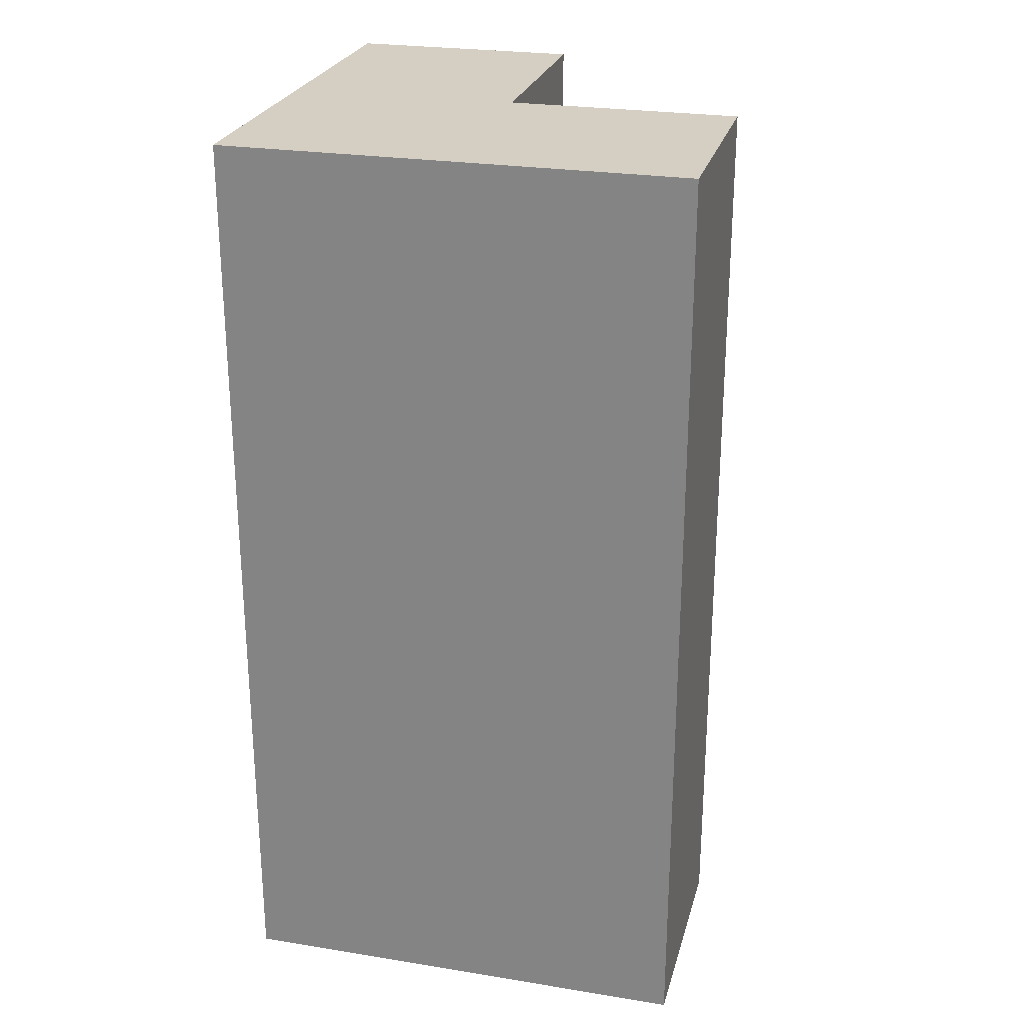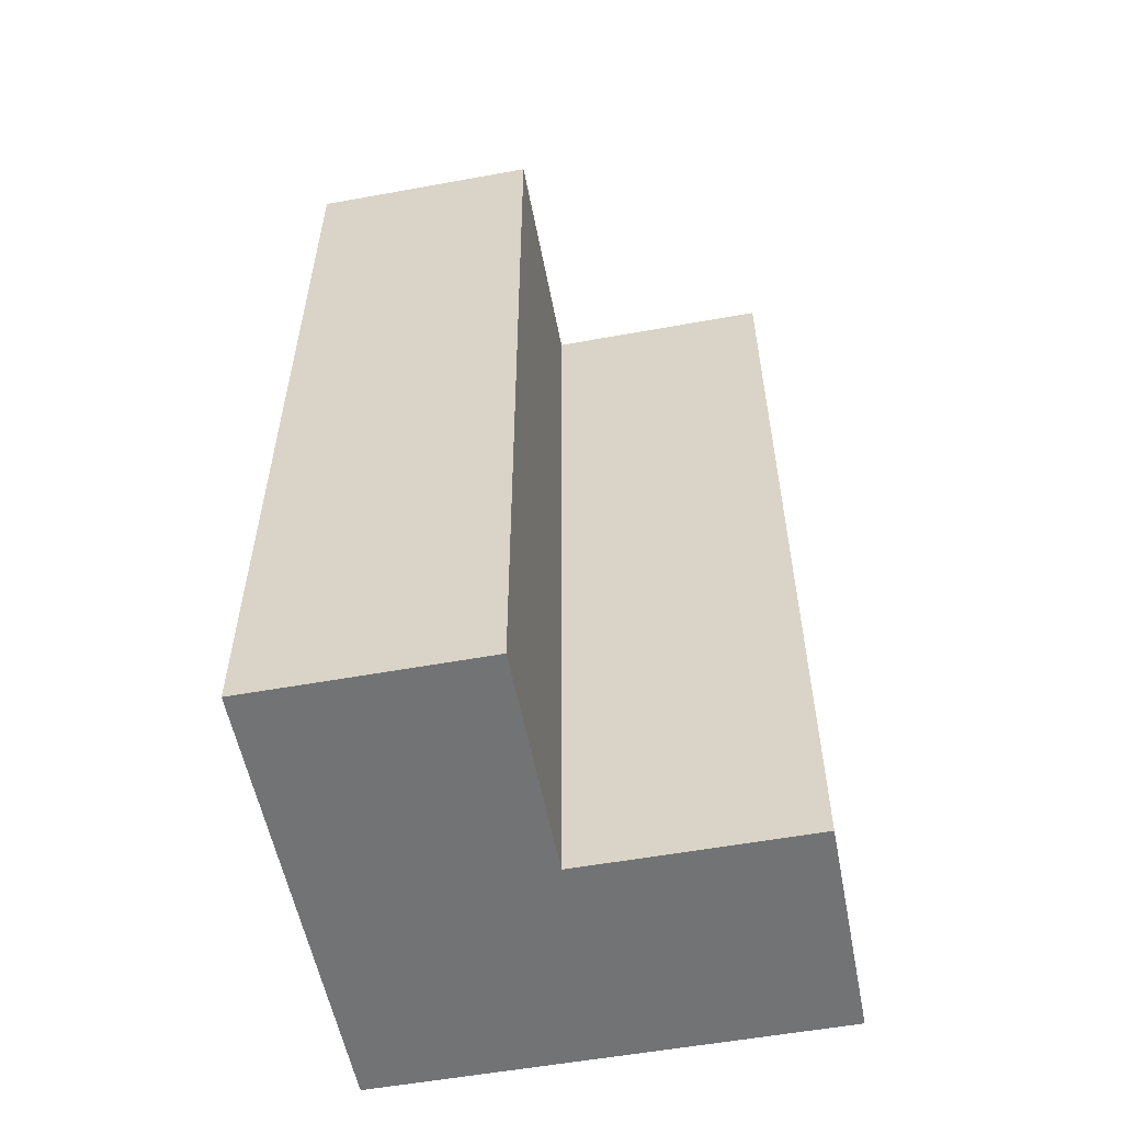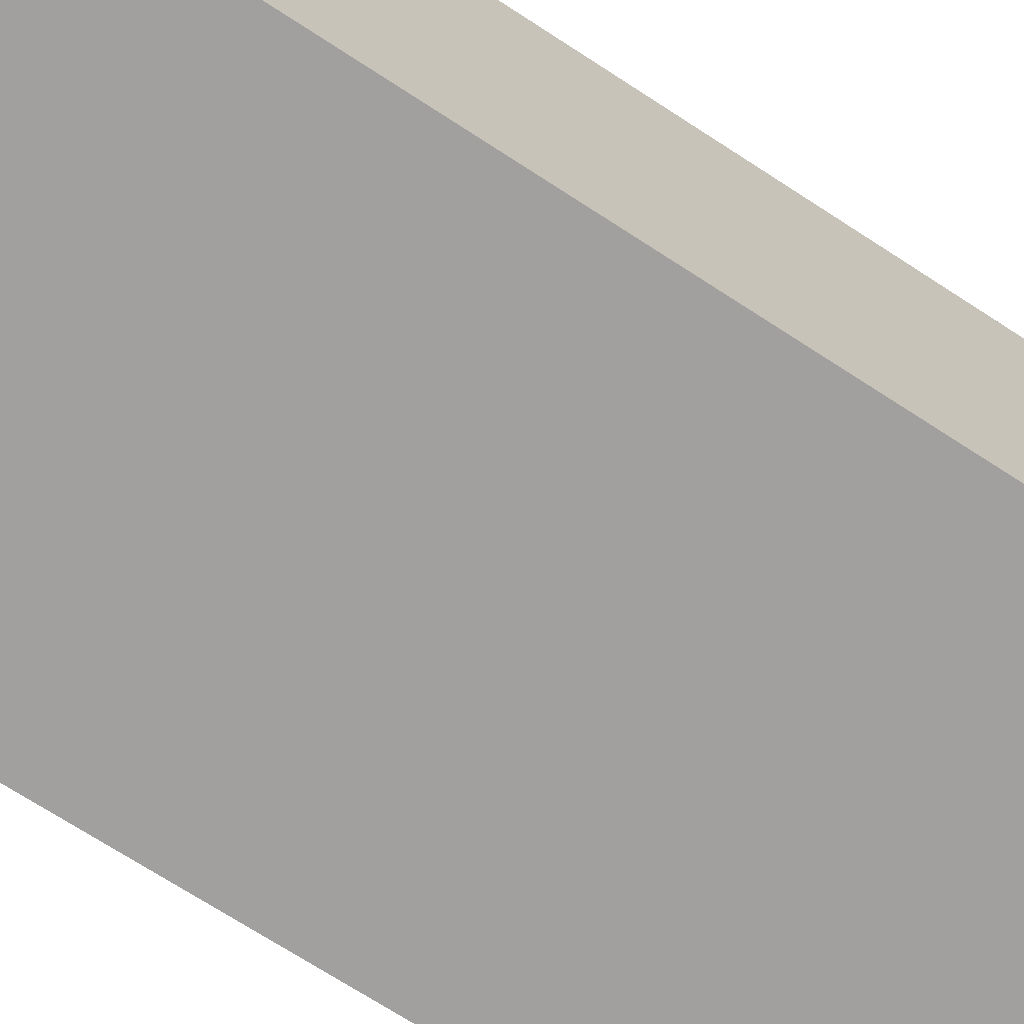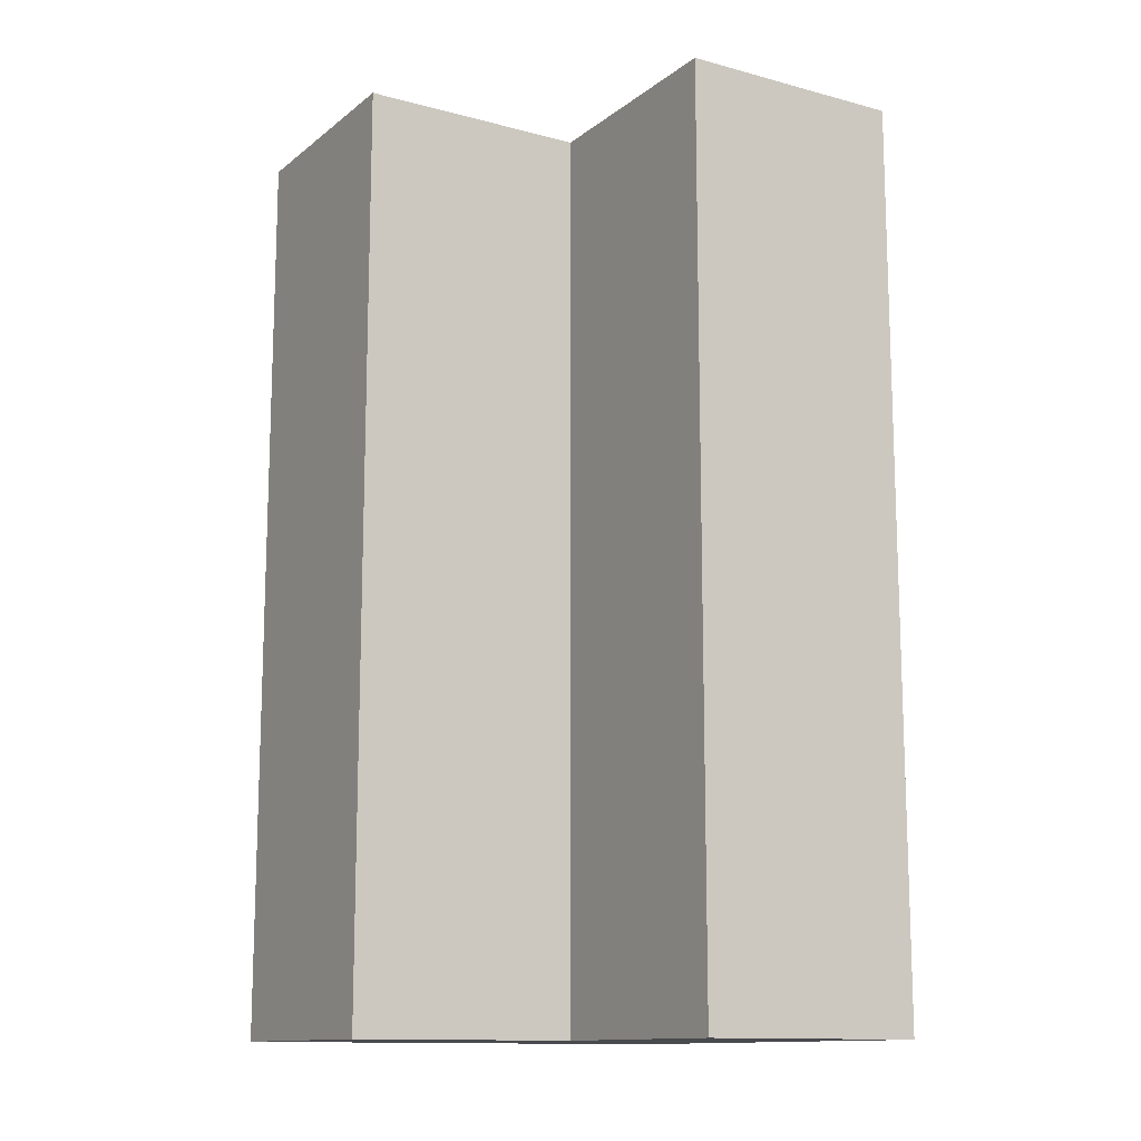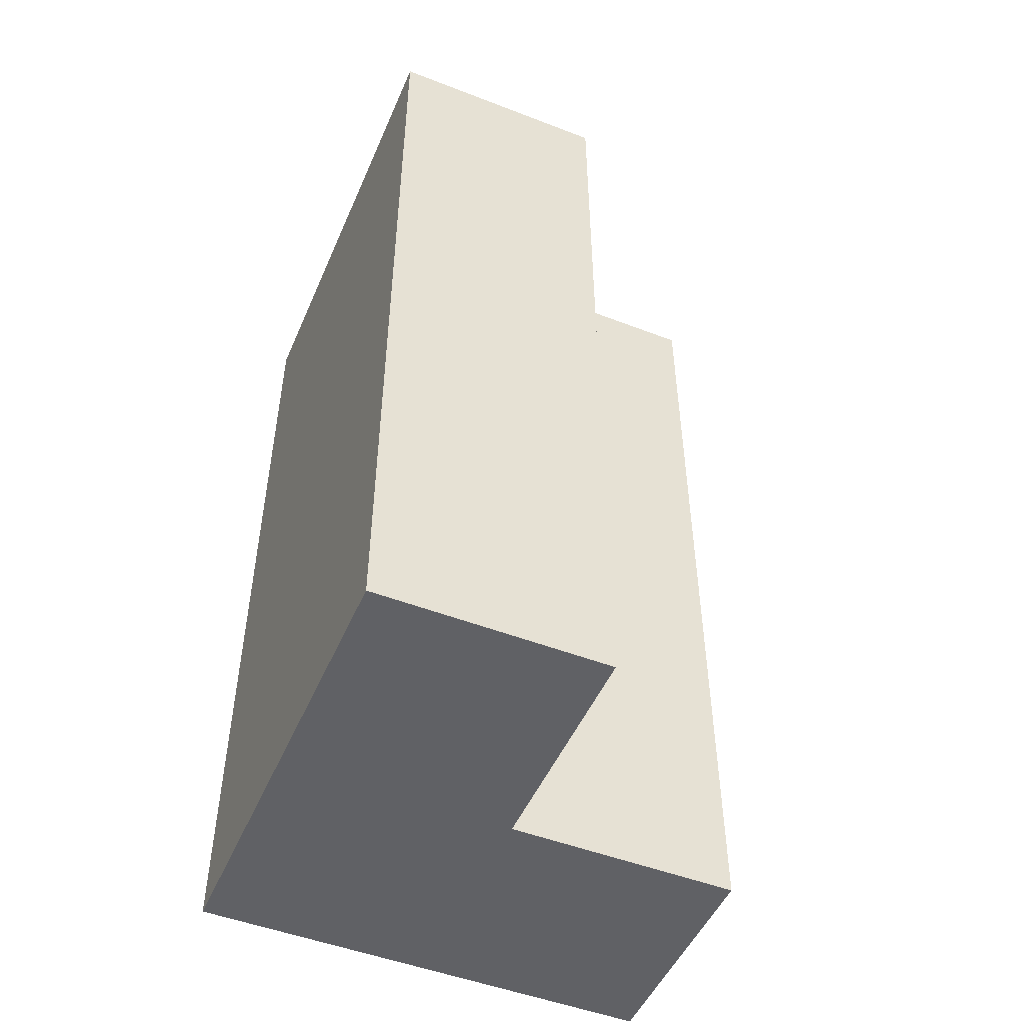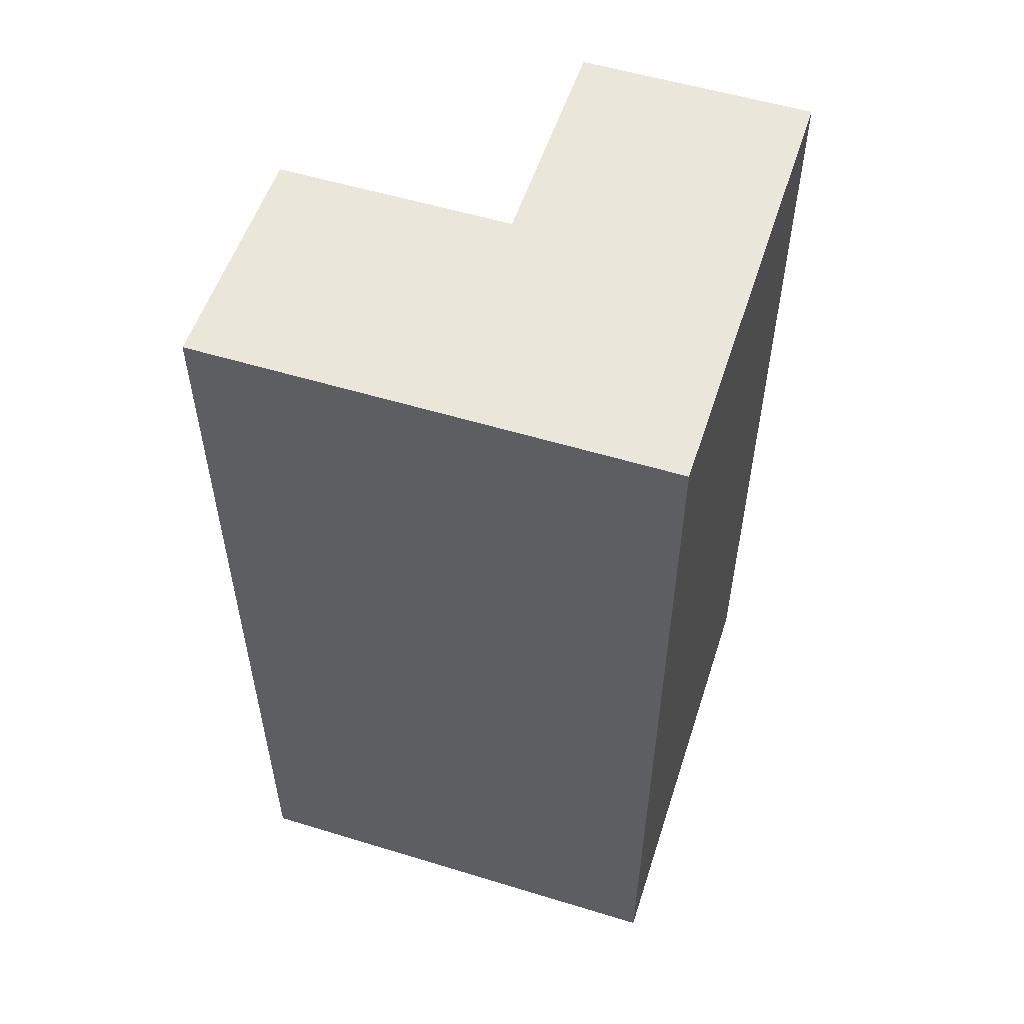
<metadata>
{"format":"obj","ext":"obj","renderer":"f3d","projection":"perspective","resolution":1024,"background":"white","views":[{"elev":25.5,"azim":14.5,"up":"+Z"},{"elev":-55.8,"azim":100.8,"up":"+Z"},{"elev":-71.9,"azim":-122.9,"up":"+Y"},{"elev":-12.9,"azim":148.7,"up":"+Z"},{"elev":-49.9,"azim":67.0,"up":"+Z"},{"elev":54.7,"azim":-72.1,"up":"+Z"}]}
</metadata>
<code>
g default
v 0 0 -100
v 0 -50 -100
v -50 -50 -100
v -50 0 -100
v -50 50 -100
v 0 50 -100
v 50 0 -100
v 50 -50 -100
v 0 -50 100
v -50 -50 100
v -50 0 100
v -50 50 100
v 50 -50 100
v 0 50 100
v 50 0 100
v 0 0 100
g pCube16
f 1 2 3 4
f 4 5 6 1
f 1 7 8 2
f 3 2 9 10
f 4 3 10 11
f 11 12 5 4
f 2 8 13 9
f 12 14 6 5
f 8 7 15 13
f 1 6 14 16
f 16 15 7 1
f 11 10 9 16
f 16 14 12 11
f 9 13 15 16

</code>
